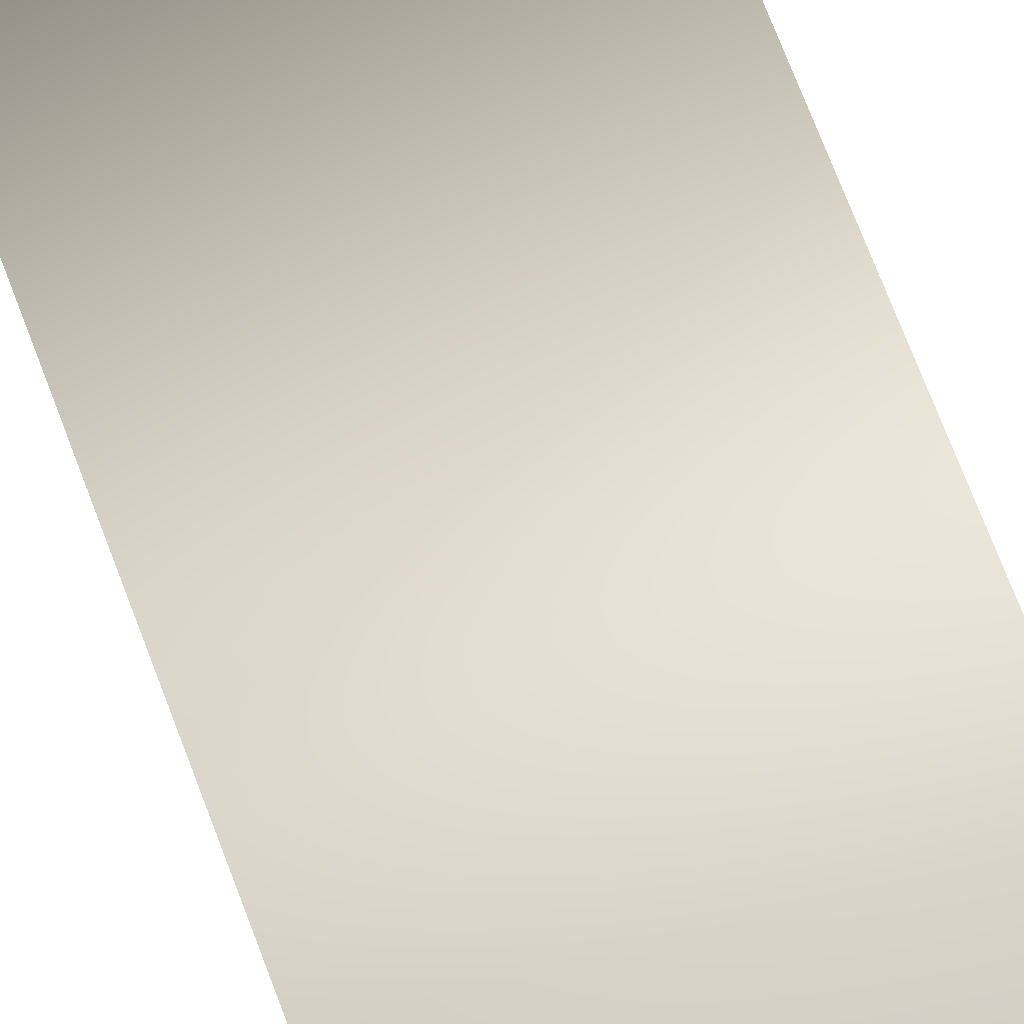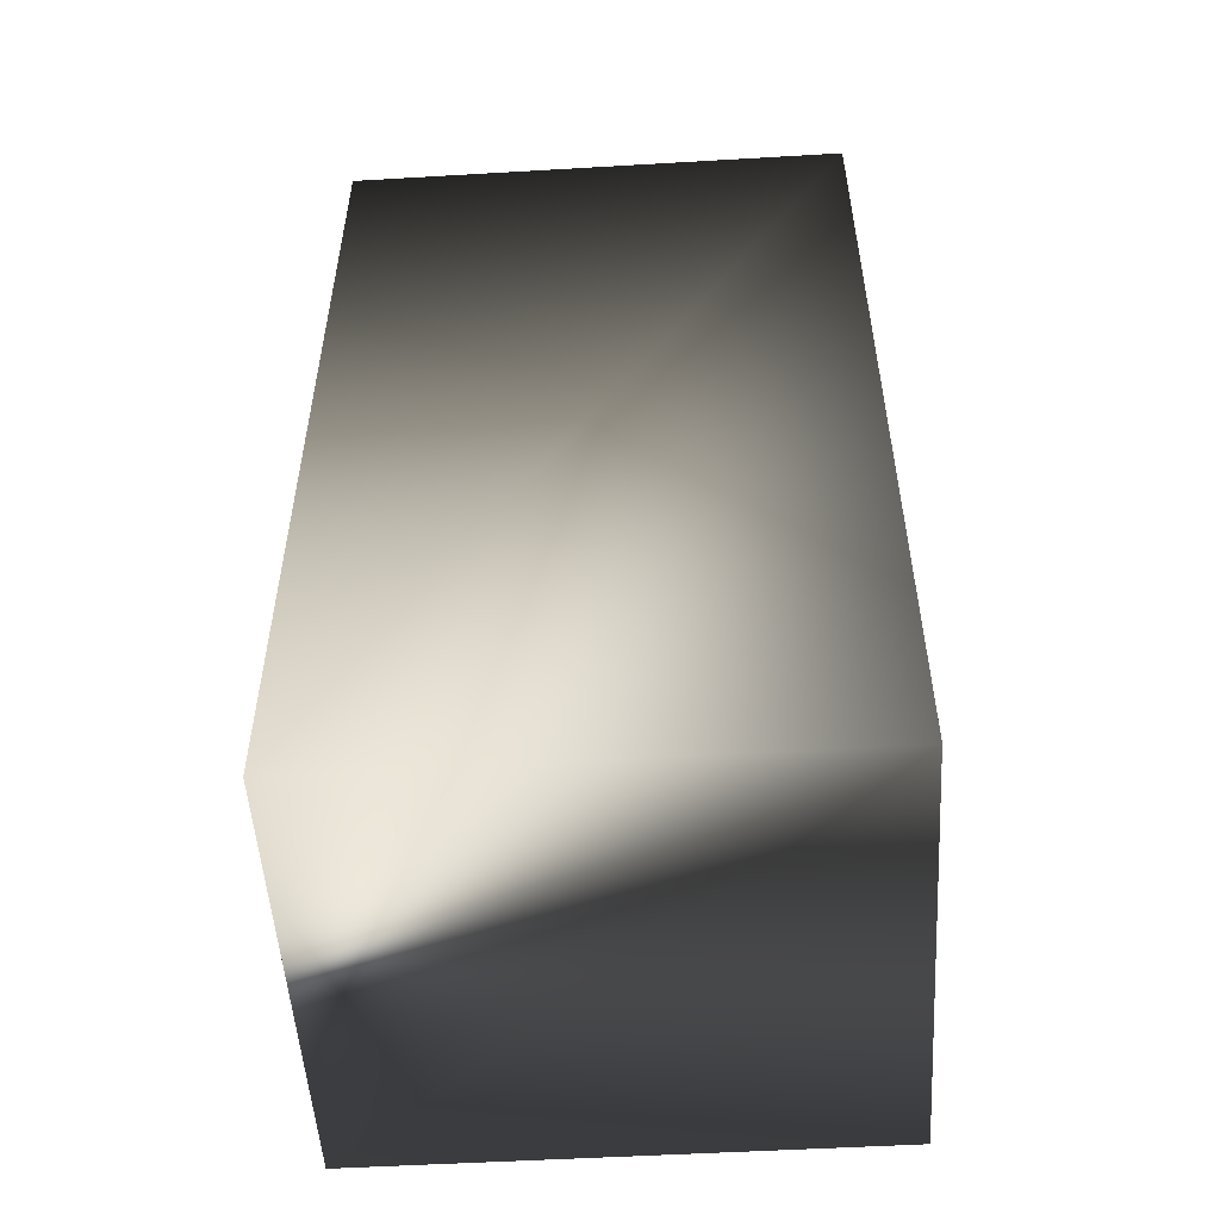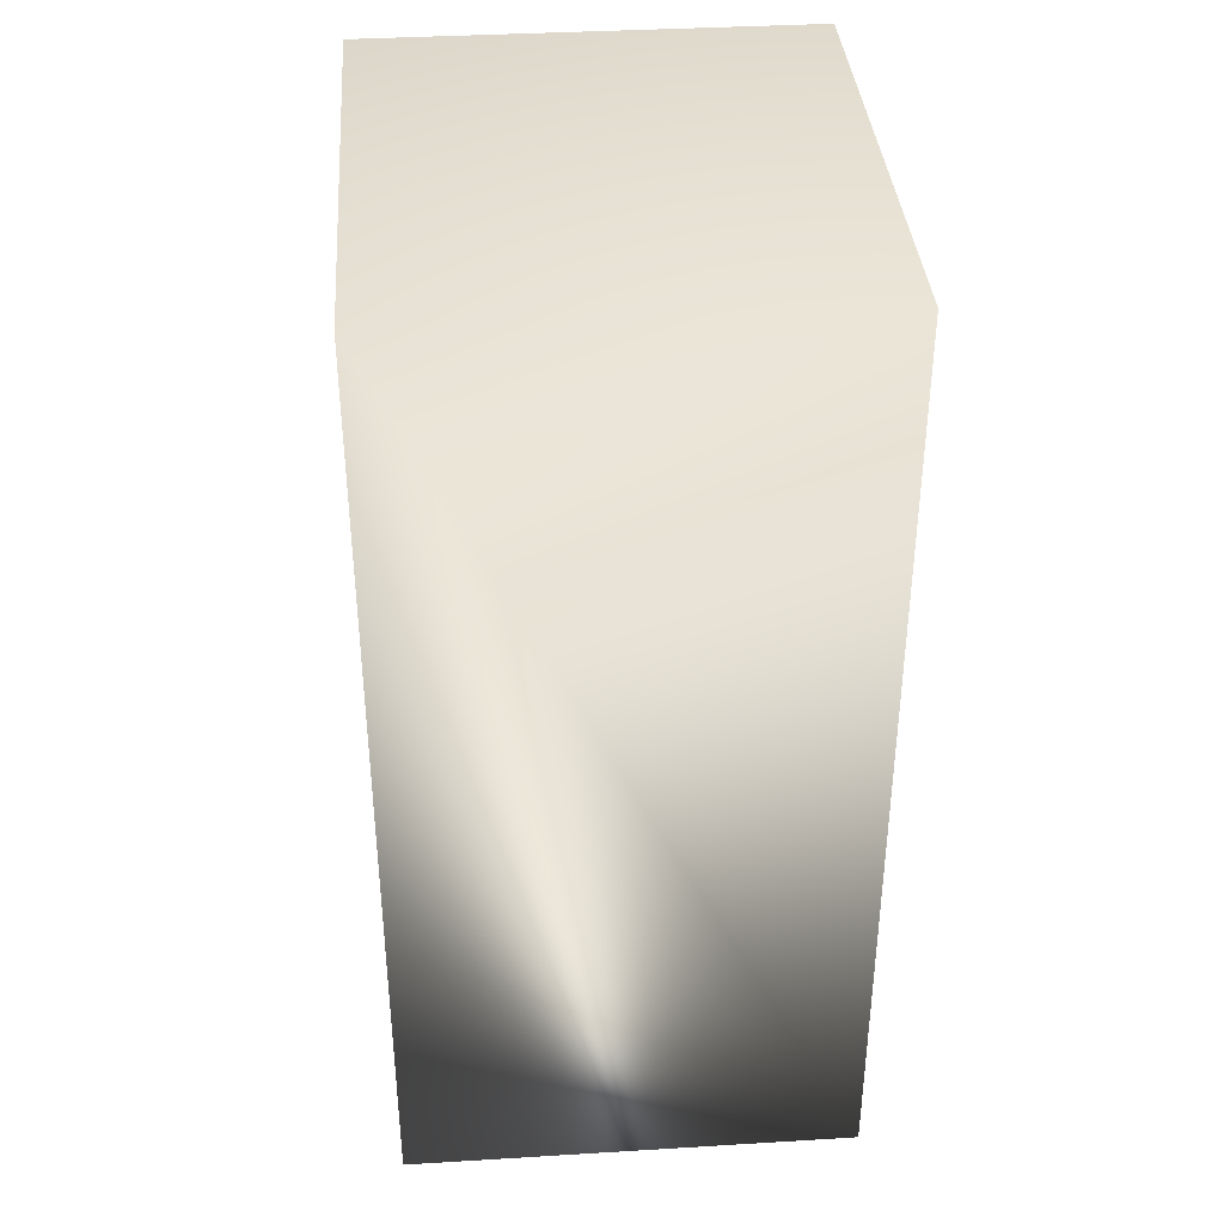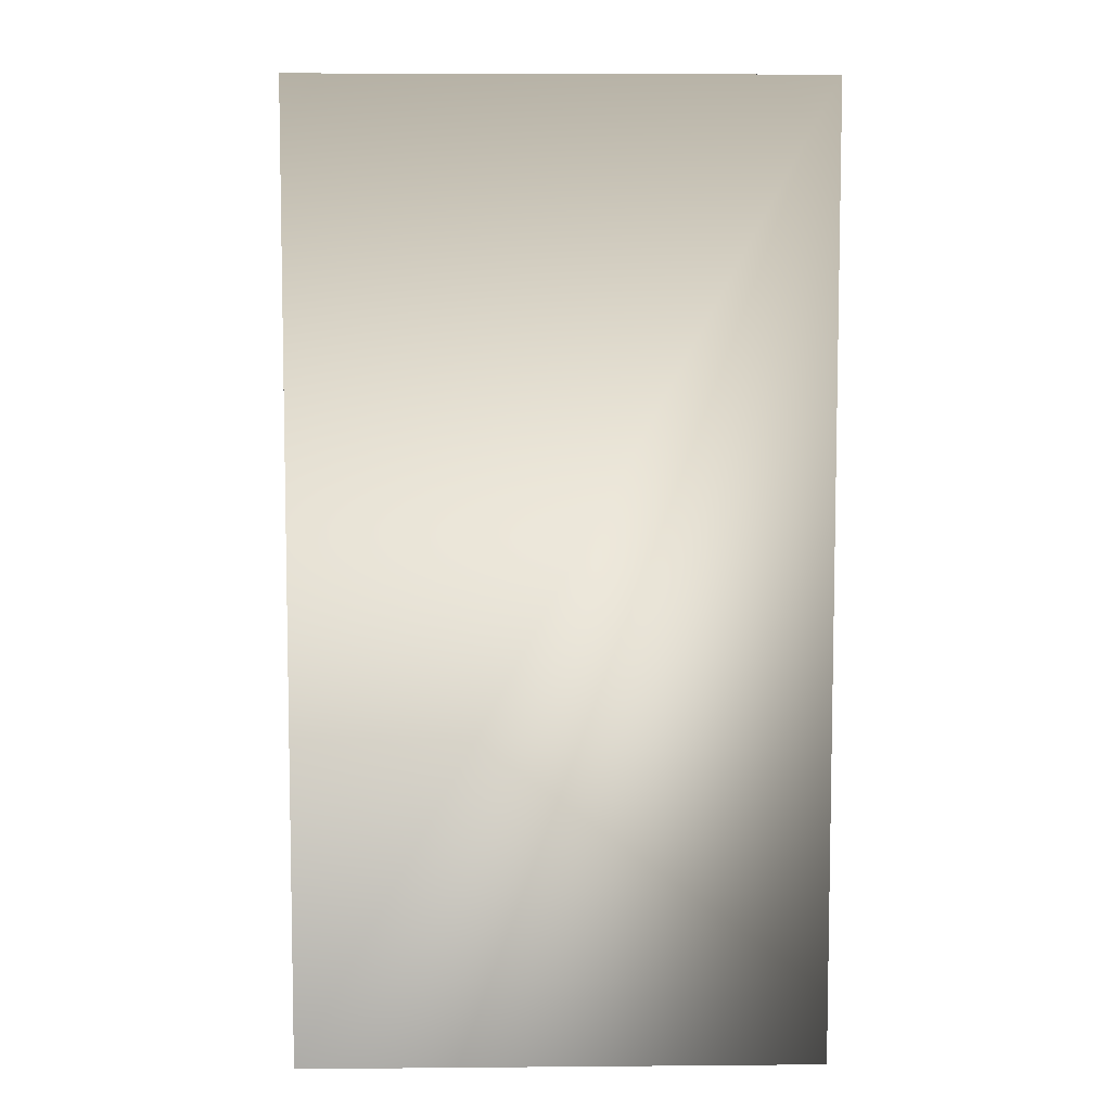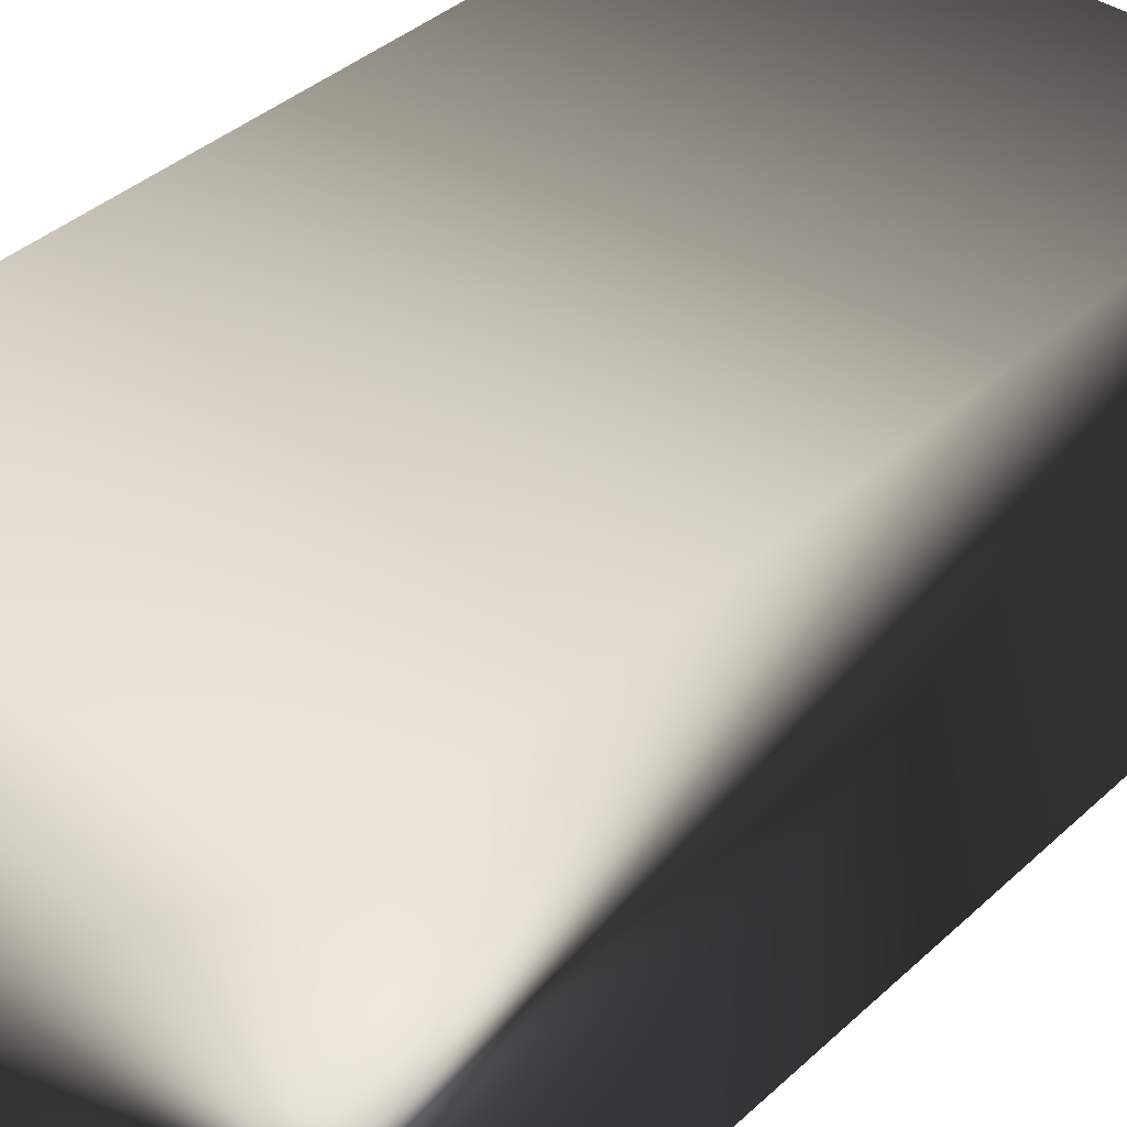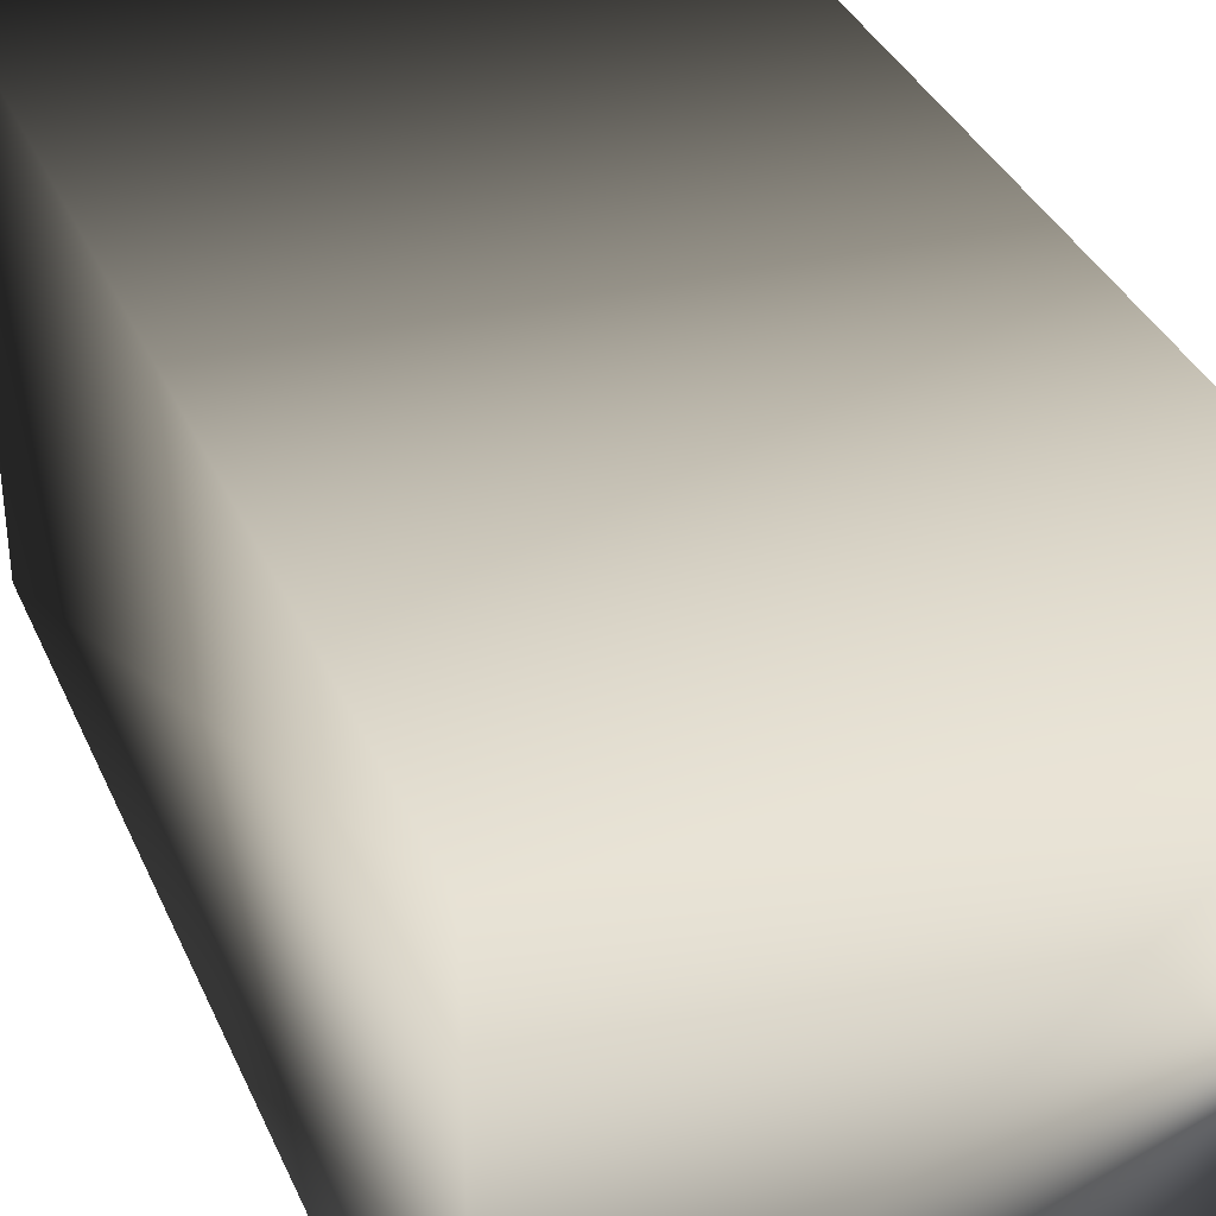
<metadata>
{"format":"obj","ext":"obj","renderer":"f3d","projection":"perspective","resolution":1024,"background":"white","views":[{"elev":79.6,"azim":-21.4,"up":"+Z"},{"elev":-52.3,"azim":-176.4,"up":"+Y"},{"elev":37.6,"azim":85.6,"up":"+Y"},{"elev":6.9,"azim":178.6,"up":"+Y"},{"elev":38.9,"azim":41.3,"up":"+Z"},{"elev":35.7,"azim":-21.6,"up":"+Z"}]}
</metadata>
<code>
v -47.9 -87.52 -44.38
v 47.9 -87.52 -44.38
v -47.9 87.52 -44.38
v 47.9 -87.52 -44.38
v 47.9 87.52 -44.38
v -47.9 87.52 -44.38
v -47.9 -87.52 -44.38
v -47.9 87.52 -44.38
v -47.9 -87.52 39.09
v -47.9 87.52 -44.38
v -47.9 87.52 39.09
v -47.9 -87.52 39.09
v -47.9 87.52 39.09
v 47.9 87.52 39.09
v -47.9 -87.52 39.09
v 47.9 87.52 39.09
v 47.9 -87.52 39.09
v -47.9 -87.52 39.09
v -47.9 -87.52 39.09
v 47.9 -87.52 39.09
v -47.9 -87.52 -44.38
v 47.9 -87.52 39.09
v 47.9 -87.52 -44.38
v -47.9 -87.52 -44.38
v 47.9 87.52 -44.38
v 47.9 87.52 39.09
v -47.9 87.52 39.09
v -47.9 87.52 -44.38
v 47.9 87.52 -44.38
v -47.9 87.52 39.09
v 47.9 87.52 -44.38
v 47.9 -87.52 -44.38
v 47.9 87.52 39.09
v 47.9 -87.52 -44.38
v 47.9 -87.52 39.09
v 47.9 87.52 39.09
g mtl_t6_wpn_supply_drop_ally
f 3 2 1
f 6 5 4
f 9 8 7
f 12 11 10
f 15 14 13
f 18 17 16
f 21 20 19
f 24 23 22
f 27 26 25
f 30 29 28
f 33 32 31
f 36 35 34

</code>
